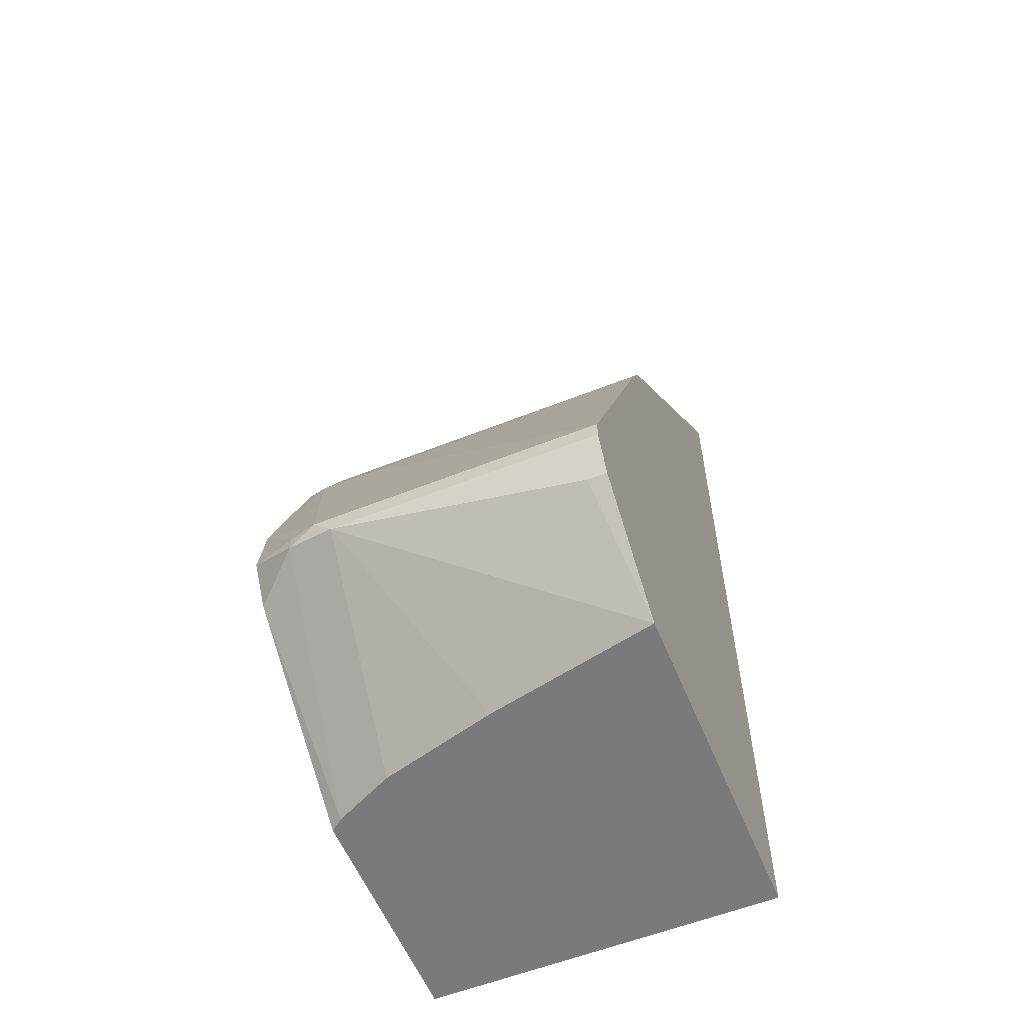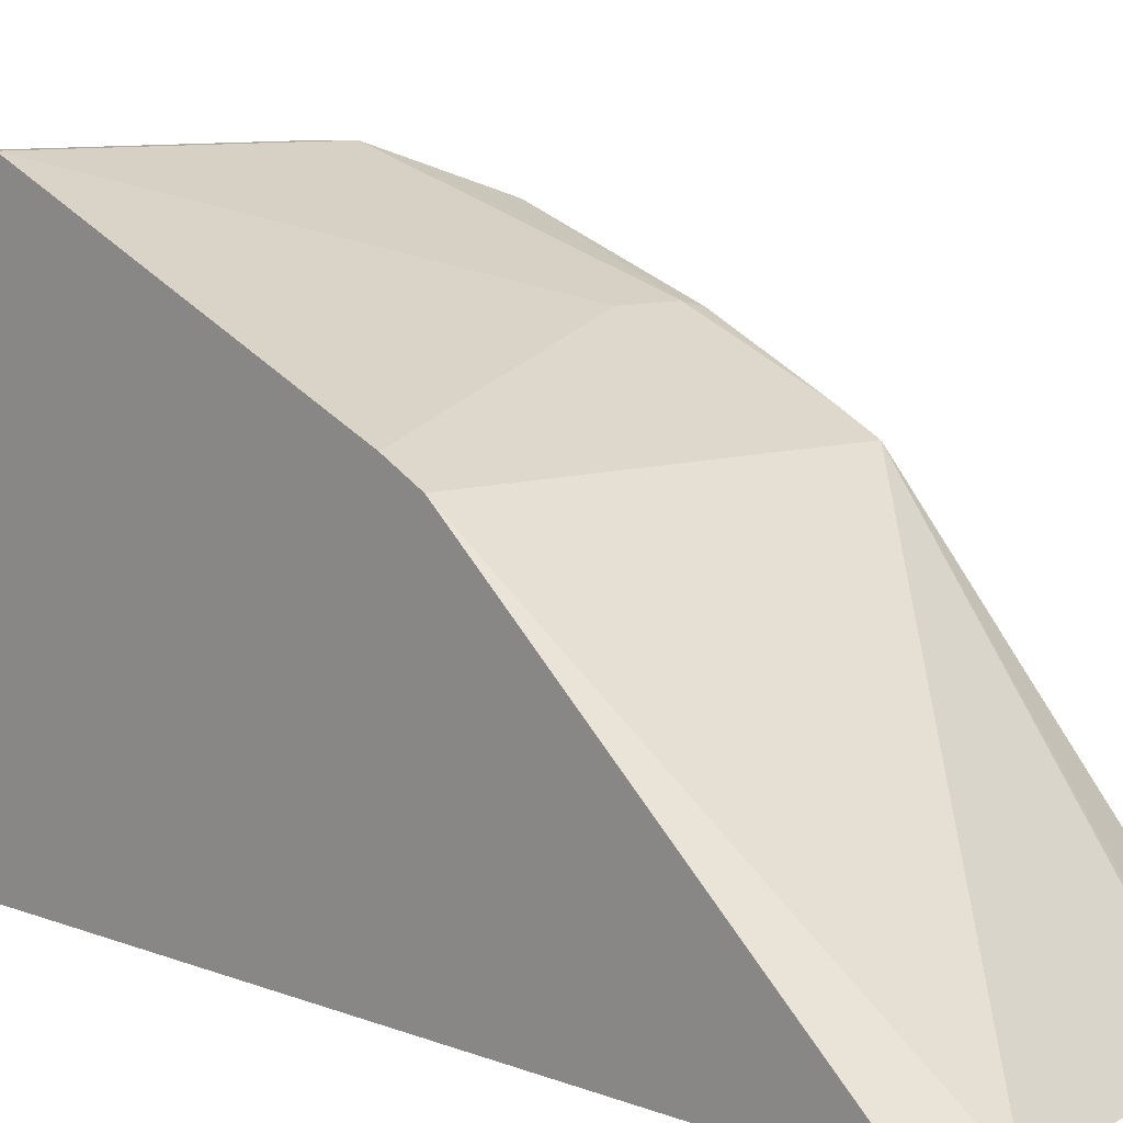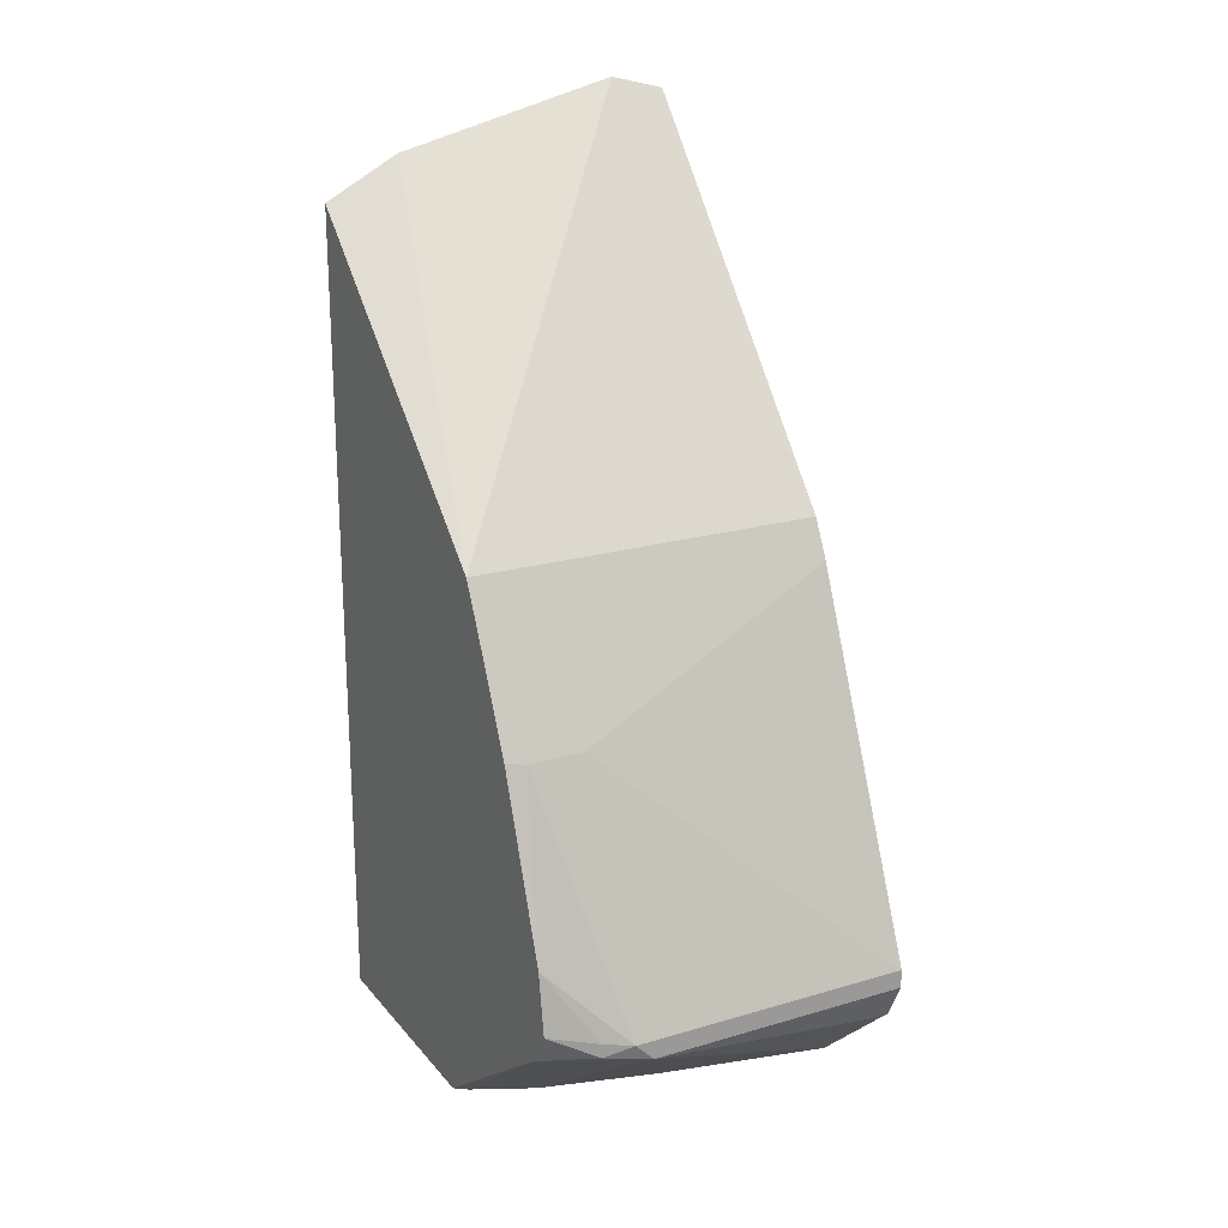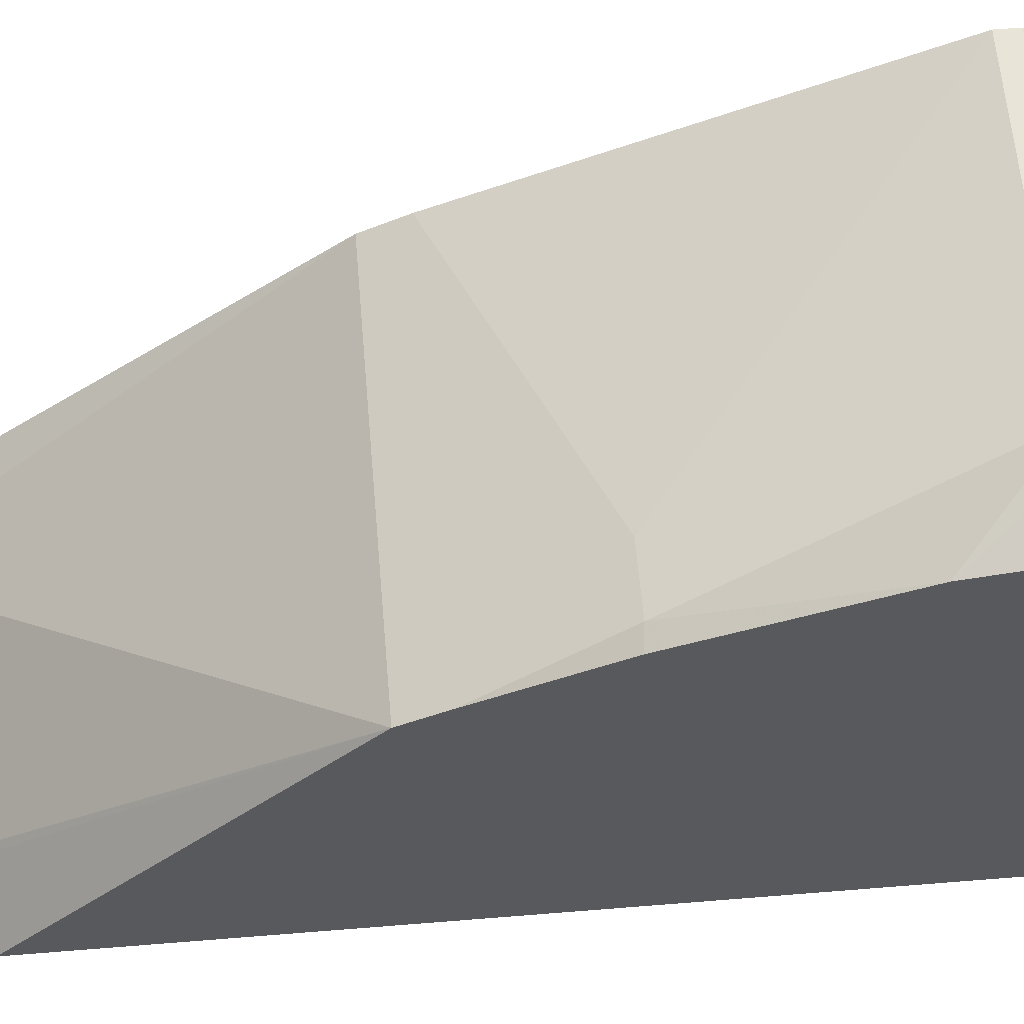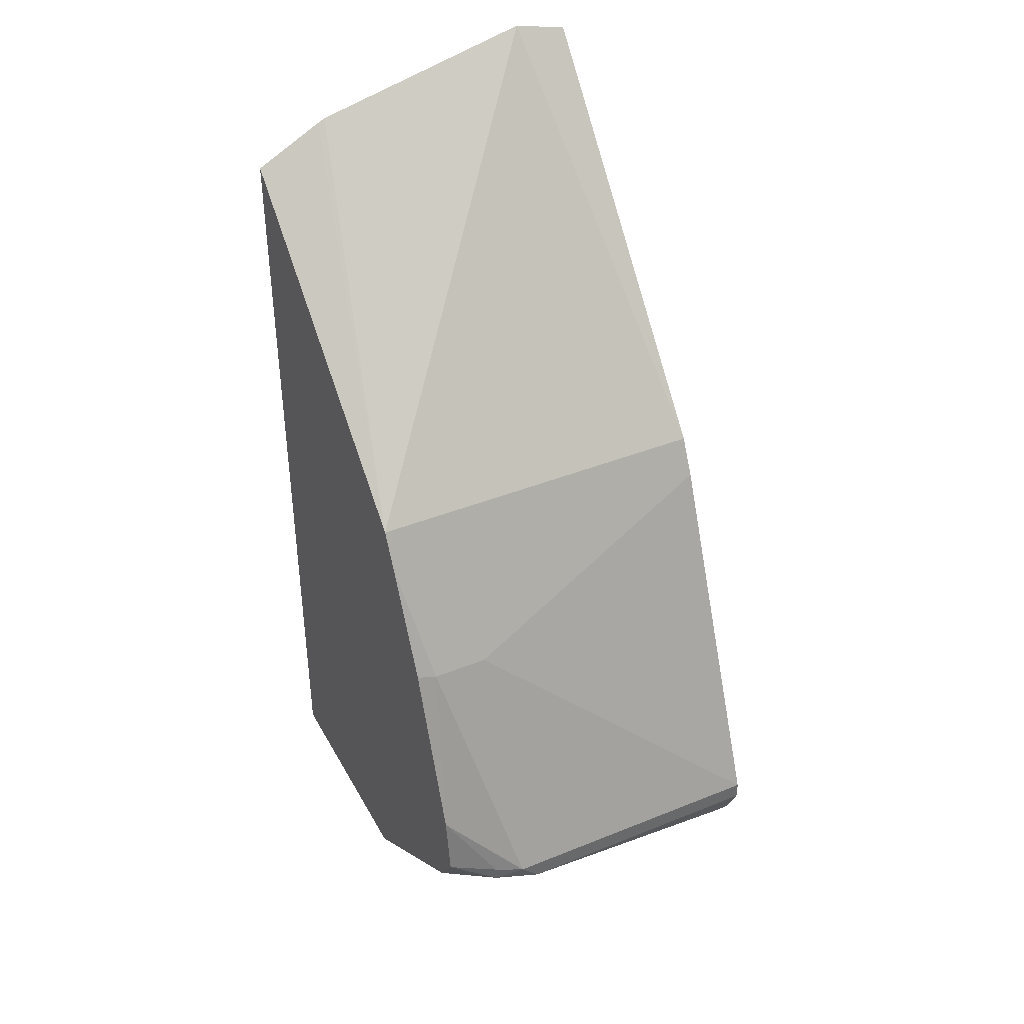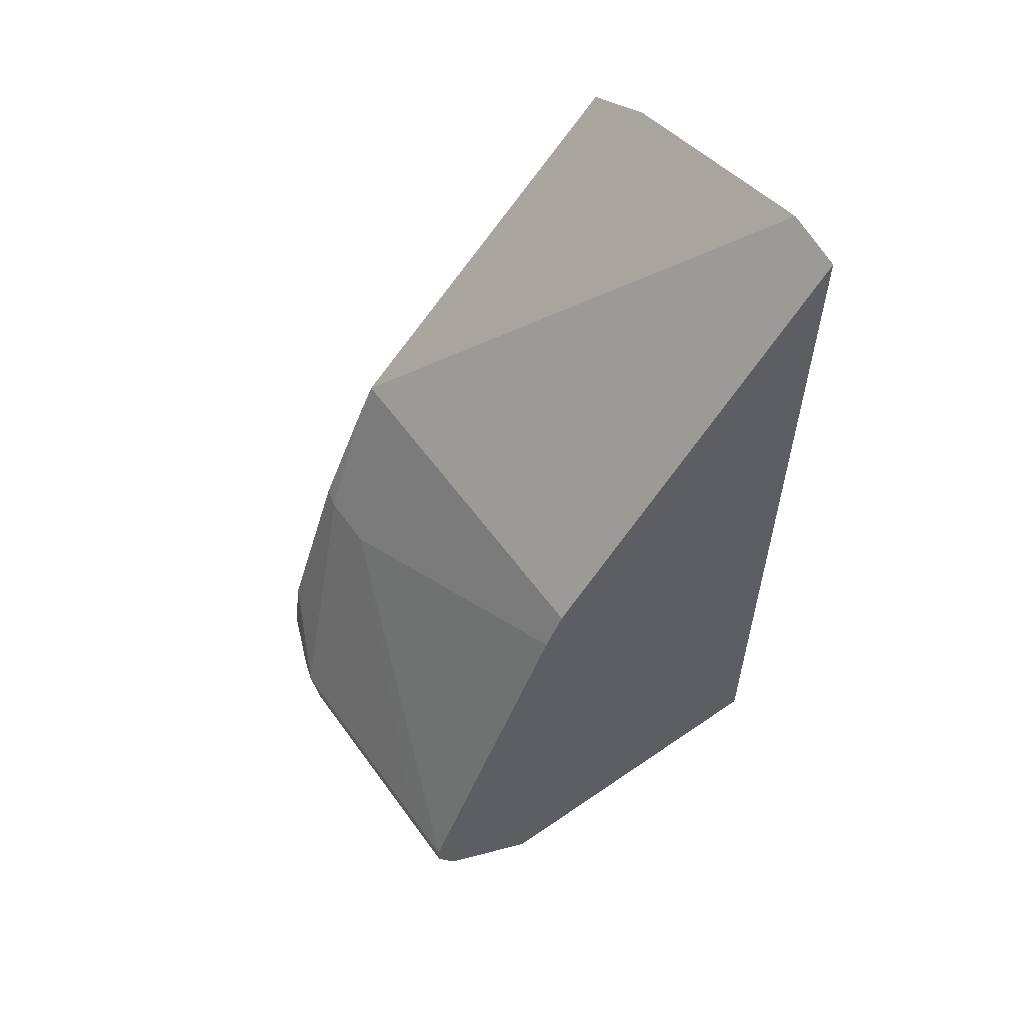
<metadata>
{"format":"obj","ext":"obj","renderer":"f3d","projection":"perspective","resolution":1024,"background":"white","views":[{"elev":-58.2,"azim":-157.7,"up":"+Z"},{"elev":8.6,"azim":-42.7,"up":"+Y"},{"elev":20.7,"azim":151.9,"up":"+Z"},{"elev":60.0,"azim":85.2,"up":"+Y"},{"elev":39.8,"azim":153.5,"up":"+Z"},{"elev":58.1,"azim":-125.5,"up":"+Z"}]}
</metadata>
<code>
v 0.1336 0.1937 0.2472
v 0.04013 0.1937 0.2472
v 0.1403 0.1937 0.2539
v 0.1503 0.1904 0.2505
v 0.1414 0.1255 0.2006
v 0.1002 0.137 0.2006
v 0.04013 0.1502 0.2006
v 0.04676 0.187 0.2338
v 0.04013 0.1937 0.2538
v 0.04013 0.187 0.2338
v 0.167 0.1804 0.2806
v 0.1503 0.1904 0.2555
v 0.06013 0.1937 0.2539
v 0.1603 0.1603 0.3407
v 0.167 0.175 0.2458
v 0.1627 0.1152 0.2006
v 0.167 0.1837 0.2589
v 0.04013 0.02759 0.2006
v 0.1403 0.1603 0.3407
v 0.04013 0.1403 0.3807
v 0.167 0.1586 0.3415
v 0.04013 0.1336 0.3941
v 0.167 0.1403 0.3807
v 0.167 0.1119 0.2006
v 0.167 0.02759 0.2006
v 0.04013 0.02759 0.5115
v 0.06013 0.1336 0.3941
v 0.167 0.1336 0.3941
v 0.04013 0.02764 0.5208
v 0.04014 0.02759 0.521
v 0.06013 0.02759 0.5259
v 0.167 0.02759 0.4915
v 0.1403 0.02759 0.5059
v 0.1429 0.02759 0.5046
f 11 15 17
f 9 19 13
f 14 22 23
f 11 24 15
f 14 19 22
f 11 25 24
f 11 17 12
f 11 28 32
f 11 23 28
f 11 21 23
f 11 14 21
f 14 23 21
f 9 20 19
f 11 32 25
f 15 24 16
f 19 20 22
f 18 32 34
f 18 34 33
f 18 33 31
f 18 31 30
f 18 30 26
f 22 27 28
f 22 28 23
f 22 29 30
f 22 30 31
f 22 31 27
f 26 30 29
f 27 31 28
f 28 33 34
f 28 34 32
f 18 25 32
f 28 31 33
f 7 10 8
f 5 18 7
f 5 7 6
f 1 2 9
f 1 13 3
f 1 3 4
f 1 4 5
f 1 5 6
f 1 6 7
f 1 7 8
f 1 8 10
f 1 10 2
f 2 10 7
f 2 7 18
f 2 18 26
f 2 26 29
f 1 9 13
f 2 22 20
f 2 29 22
f 5 16 24
f 4 17 15
f 4 12 17
f 4 16 5
f 4 15 16
f 5 24 25
f 3 19 14
f 2 20 9
f 3 14 11
f 5 25 18
f 3 12 4
f 3 13 19
f 3 11 12

</code>
